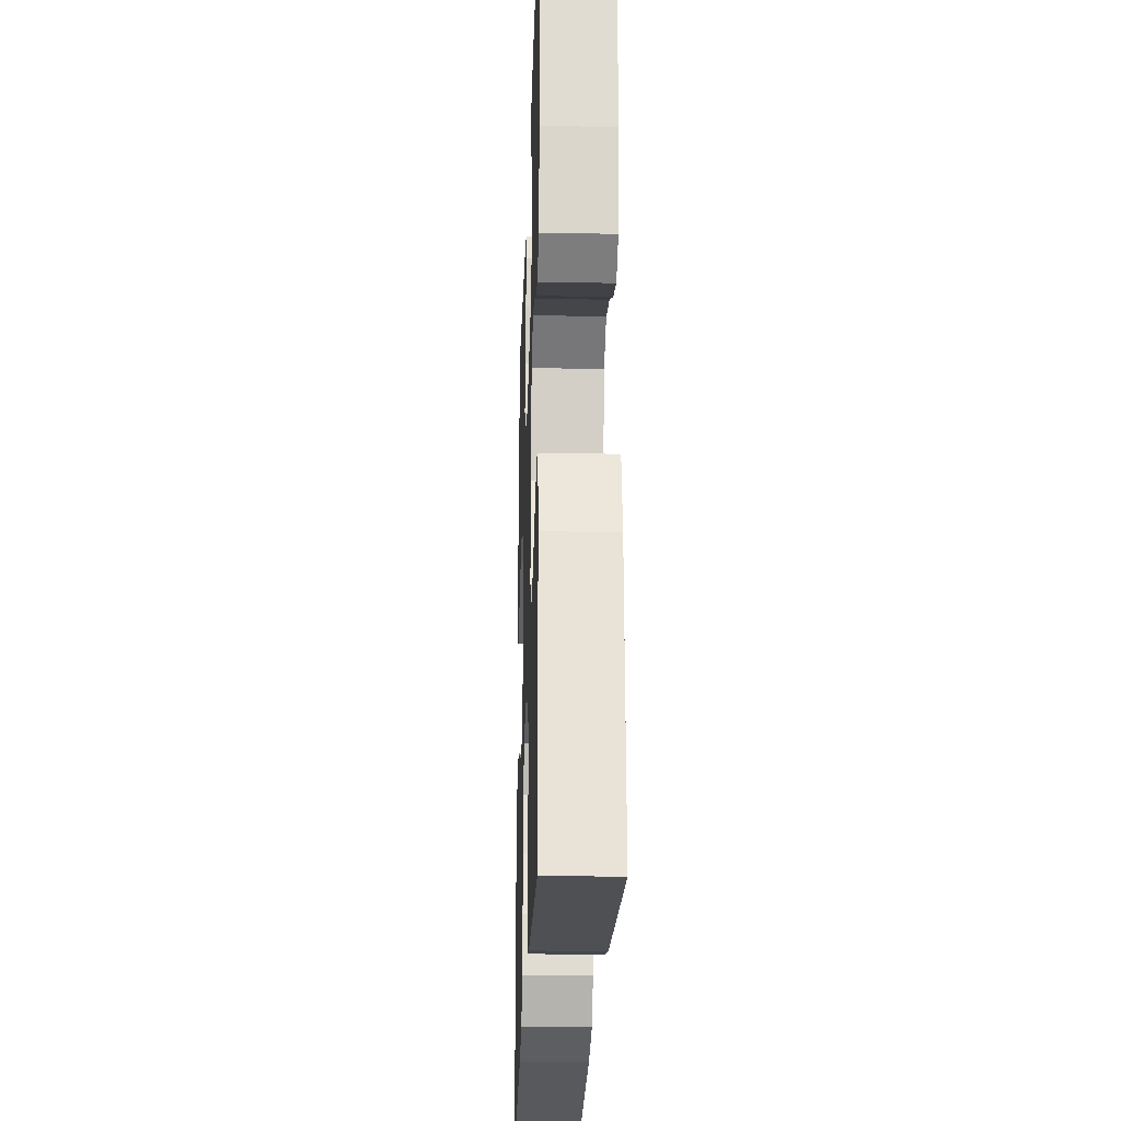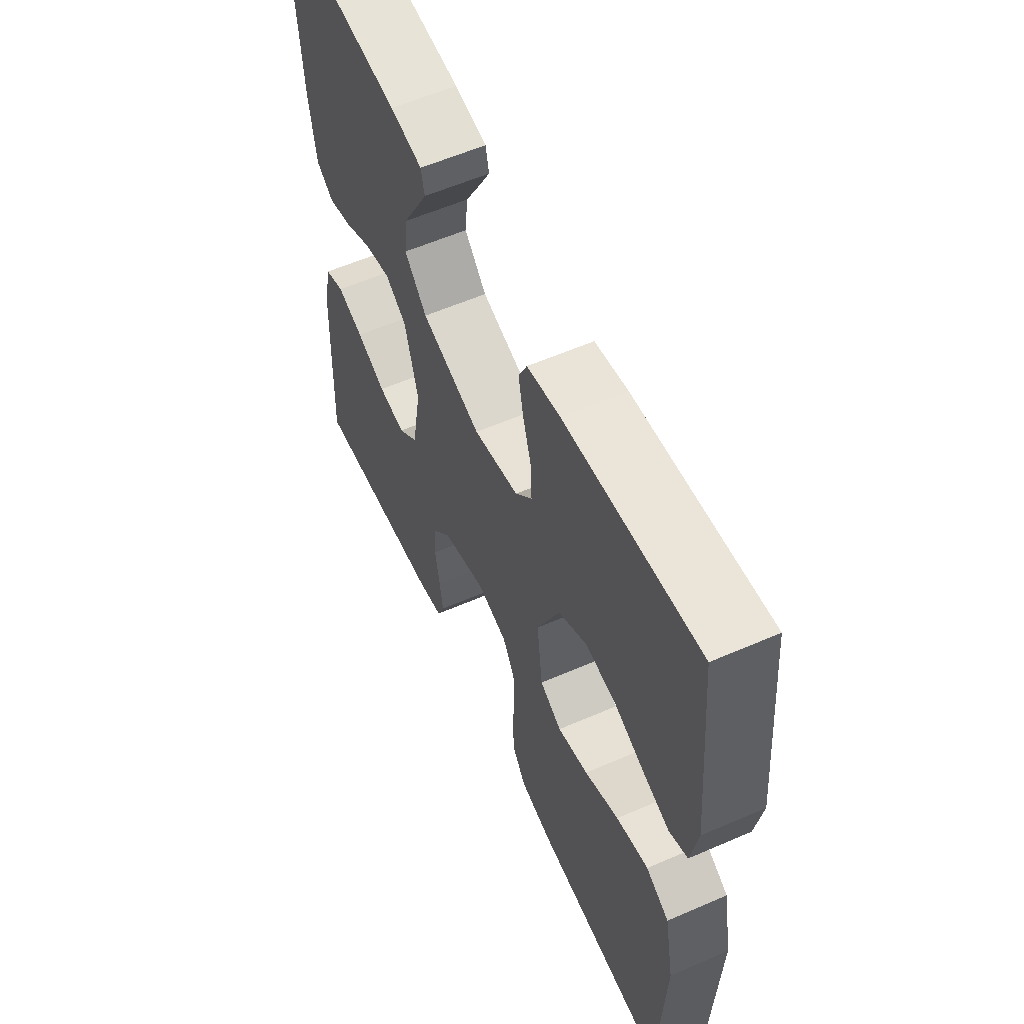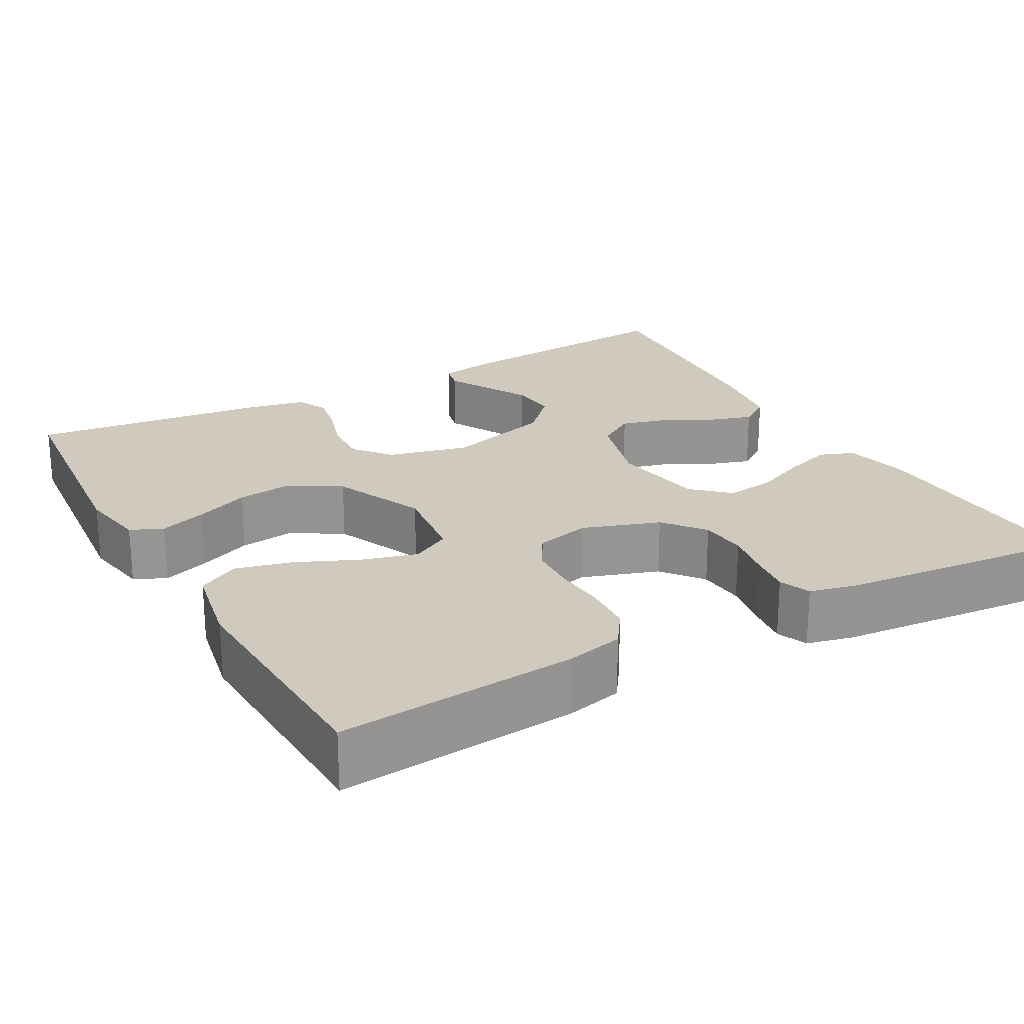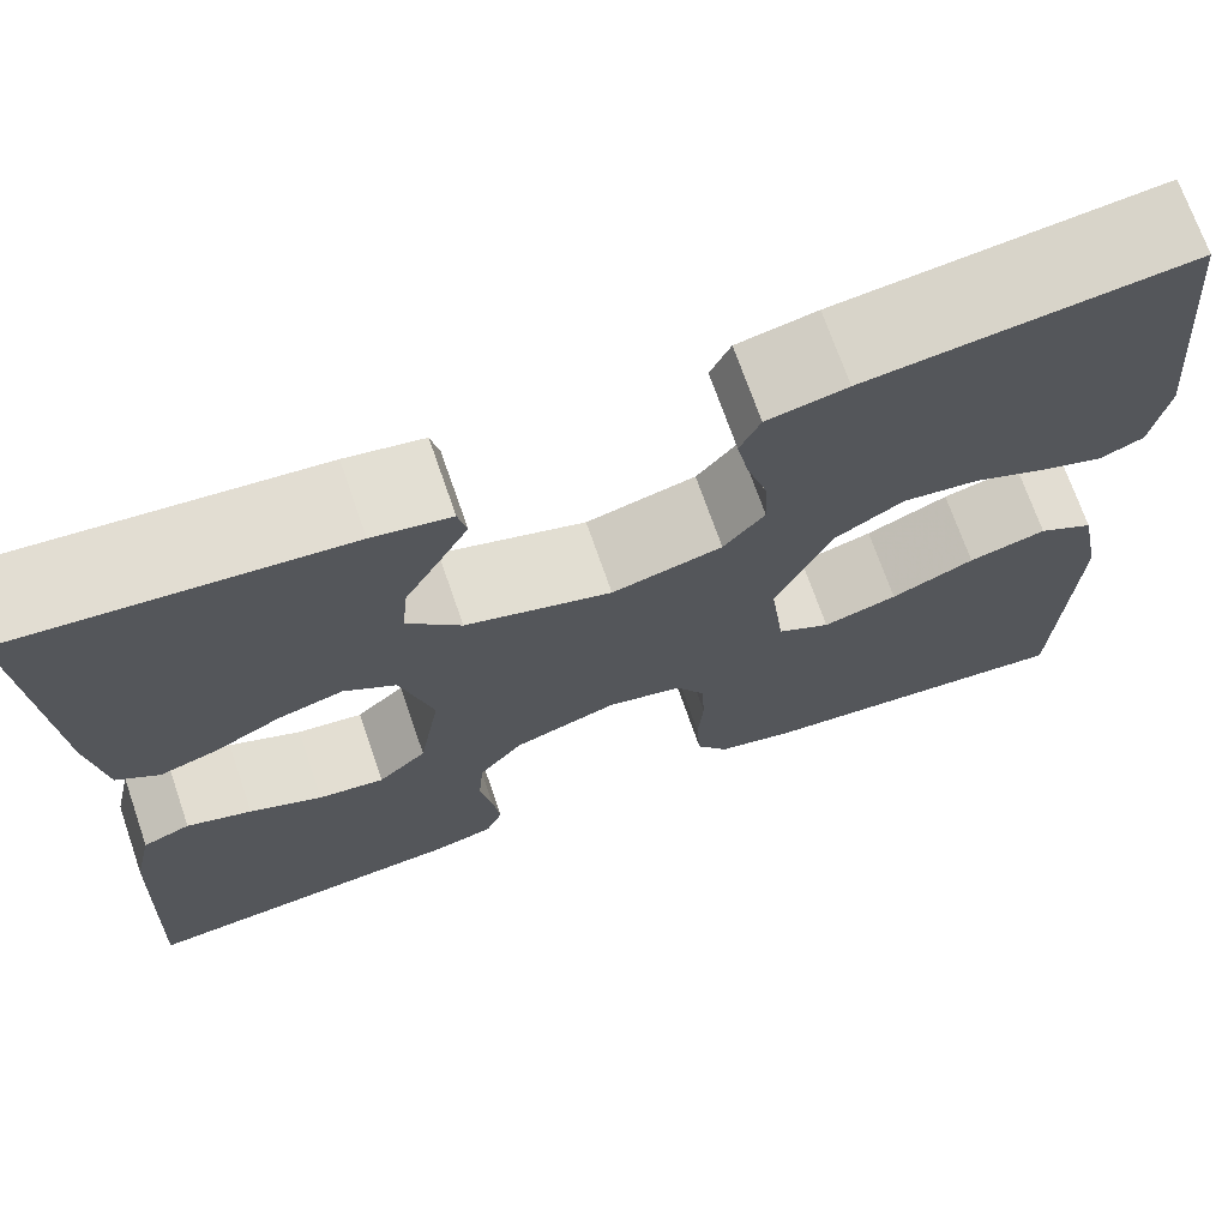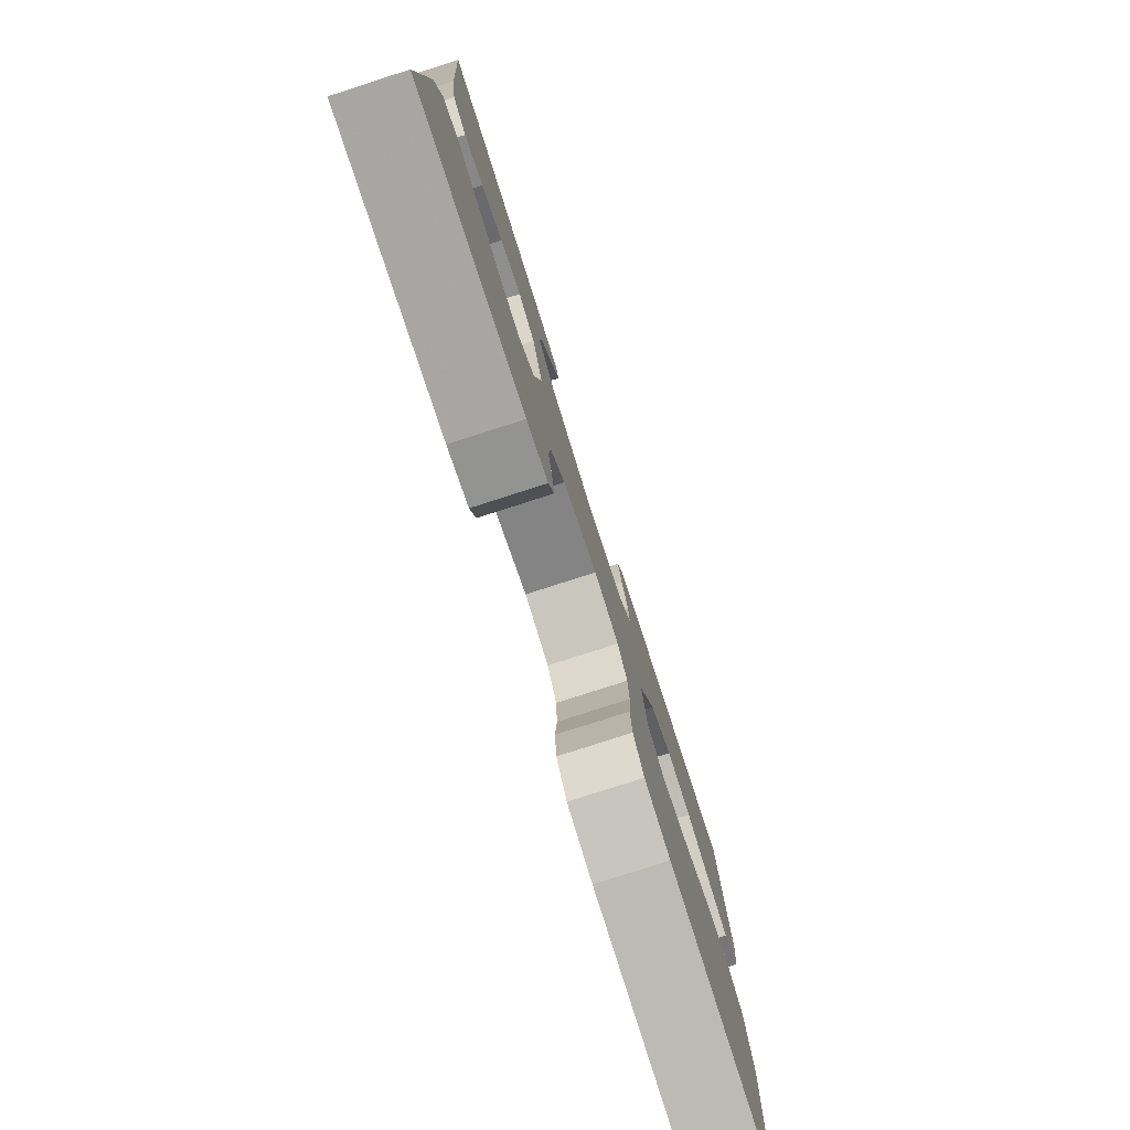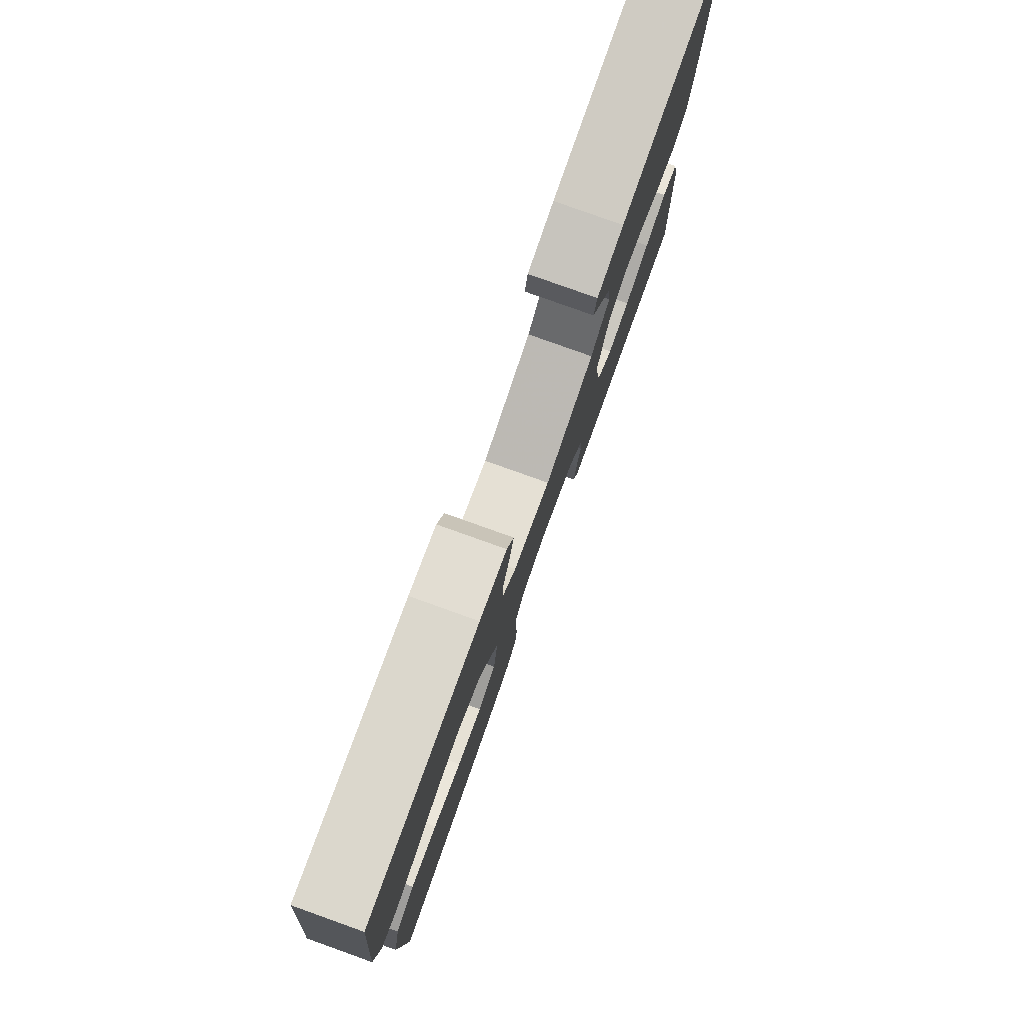
<metadata>
{"format":"obj","ext":"obj","renderer":"f3d","projection":"perspective","resolution":1024,"background":"white","views":[{"elev":-24.3,"azim":-91.9,"up":"+Z"},{"elev":58.4,"azim":65.8,"up":"+Z"},{"elev":23.0,"azim":151.0,"up":"+Y"},{"elev":70.8,"azim":-19.1,"up":"+Z"},{"elev":-79.1,"azim":-72.2,"up":"+Z"},{"elev":79.7,"azim":109.7,"up":"+Z"}]}
</metadata>
<code>
v 0.5 0.07 0.5
v 0.528 0.07 0.2
v 0.513 0.07 0.115
v 0.472 0.07 0.097
v 0.414 0.07 0.117
v 0.345 0.07 0.146
v 0.275 0.07 0.155
v 0.211 0.07 0.116
v 0.16 0.07 0
v 0.173 0.07 -0.106
v 0.222 0.07 -0.133
v 0.291 0.07 -0.114
v 0.368 0.07 -0.08
v 0.44 0.07 -0.062
v 0.492 0.07 -0.091
v 0.513 0.07 -0.2
v 0.5 0.07 -0.5
v 0.2 0.07 -0.473
v 0.128 0.07 -0.456
v 0.098 0.07 -0.412
v 0.094 0.07 -0.351
v 0.099 0.07 -0.285
v 0.096 0.07 -0.224
v 0.069 0.07 -0.179
v 0 0.07 -0.162
v -0.097 0.07 -0.195
v -0.138 0.07 -0.246
v -0.143 0.07 -0.306
v -0.132 0.07 -0.367
v -0.125 0.07 -0.42
v -0.141 0.07 -0.459
v -0.2 0.07 -0.473
v -0.5 0.07 -0.5
v -0.487 0.07 -0.2
v -0.469 0.07 -0.119
v -0.425 0.07 -0.102
v -0.365 0.07 -0.122
v -0.298 0.07 -0.151
v -0.237 0.07 -0.159
v -0.192 0.07 -0.118
v -0.172 0.07 0
v -0.202 0.07 0.106
v -0.25 0.07 0.137
v -0.31 0.07 0.121
v -0.371 0.07 0.089
v -0.425 0.07 0.072
v -0.464 0.07 0.099
v -0.479 0.07 0.2
v -0.5 0.07 0.5
v -0.2 0.07 0.473
v -0.128 0.07 0.46
v -0.12 0.07 0.425
v -0.147 0.07 0.375
v -0.179 0.07 0.317
v -0.185 0.07 0.258
v -0.135 0.07 0.205
v 0 0.07 0.165
v 0.102 0.07 0.19
v 0.14 0.07 0.236
v 0.137 0.07 0.295
v 0.118 0.07 0.356
v 0.107 0.07 0.411
v 0.126 0.07 0.451
v 0.2 0.07 0.466
v 0.5 0 0.5
v 0.528 0 0.2
v 0.513 0 0.115
v 0.472 0 0.097
v 0.414 0 0.117
v 0.345 0 0.146
v 0.275 0 0.155
v 0.211 0 0.116
v 0.16 0 0
v 0.173 0 -0.106
v 0.222 0 -0.133
v 0.291 0 -0.114
v 0.368 0 -0.08
v 0.44 0 -0.062
v 0.492 0 -0.091
v 0.513 0 -0.2
v 0.5 0 -0.5
v 0.2 0 -0.473
v 0.128 0 -0.456
v 0.098 0 -0.412
v 0.094 0 -0.351
v 0.099 0 -0.285
v 0.096 0 -0.224
v 0.069 0 -0.179
v 0 0 -0.162
v -0.097 0 -0.195
v -0.138 0 -0.246
v -0.143 0 -0.306
v -0.132 0 -0.367
v -0.125 0 -0.42
v -0.141 0 -0.459
v -0.2 0 -0.473
v -0.5 0 -0.5
v -0.487 0 -0.2
v -0.469 0 -0.119
v -0.425 0 -0.102
v -0.365 0 -0.122
v -0.298 0 -0.151
v -0.237 0 -0.159
v -0.192 0 -0.118
v -0.172 0 0
v -0.202 0 0.106
v -0.25 0 0.137
v -0.31 0 0.121
v -0.371 0 0.089
v -0.425 0 0.072
v -0.464 0 0.099
v -0.479 0 0.2
v -0.5 0 0.5
v -0.2 0 0.473
v -0.128 0 0.46
v -0.12 0 0.425
v -0.147 0 0.375
v -0.179 0 0.317
v -0.185 0 0.258
v -0.135 0 0.205
v 0 0 0.165
v 0.102 0 0.19
v 0.14 0 0.236
v 0.137 0 0.295
v 0.118 0 0.356
v 0.107 0 0.411
v 0.126 0 0.451
v 0.2 0 0.466
f 60 61 62 63
f 60 63 64 1
f 51 52 53 54
f 49 50 51 54
f 49 54 55
f 48 49 55 56
f 44 45 46 47
f 43 44 47 48
f 35 36 37 38
f 33 34 35 38
f 33 38 39
f 32 33 39 40
f 28 29 30 31
f 28 31 32 40
f 19 20 21 22
f 19 22 23
f 18 19 23
f 17 18 23
f 16 17 23 24
f 12 13 14 15
f 11 12 15 16
f 3 4 5 6
f 1 2 3 6
f 59 60 1 6
f 58 59 6 7
f 57 58 7 8
f 43 48 56 57
f 42 43 57 8
f 41 42 8 9
f 27 28 40 41
f 26 27 41
f 25 26 41 9
f 11 16 24 25
f 10 11 25
f 9 10 25
f 127 126 125 124
f 65 128 127 124
f 118 117 116 115
f 118 115 114 113
f 119 118 113
f 120 119 113 112
f 111 110 109 108
f 112 111 108 107
f 102 101 100 99
f 102 99 98 97
f 103 102 97
f 104 103 97 96
f 95 94 93 92
f 104 96 95 92
f 86 85 84 83
f 87 86 83
f 87 83 82
f 87 82 81
f 88 87 81 80
f 79 78 77 76
f 80 79 76 75
f 70 69 68 67
f 70 67 66 65
f 70 65 124 123
f 71 70 123 122
f 72 71 122 121
f 121 120 112 107
f 72 121 107 106
f 73 72 106 105
f 105 104 92 91
f 105 91 90
f 73 105 90 89
f 89 88 80 75
f 89 75 74
f 89 74 73
f 1 65 66 2
f 2 66 67 3
f 3 67 68 4
f 4 68 69 5
f 5 69 70 6
f 6 70 71 7
f 7 71 72 8
f 8 72 73 9
f 9 73 74 10
f 10 74 75 11
f 11 75 76 12
f 12 76 77 13
f 13 77 78 14
f 14 78 79 15
f 15 79 80 16
f 16 80 81 17
f 17 81 82 18
f 18 82 83 19
f 19 83 84 20
f 20 84 85 21
f 21 85 86 22
f 22 86 87 23
f 23 87 88 24
f 24 88 89 25
f 25 89 90 26
f 26 90 91 27
f 27 91 92 28
f 28 92 93 29
f 29 93 94 30
f 30 94 95 31
f 31 95 96 32
f 32 96 97 33
f 33 97 98 34
f 34 98 99 35
f 35 99 100 36
f 36 100 101 37
f 37 101 102 38
f 38 102 103 39
f 39 103 104 40
f 40 104 105 41
f 41 105 106 42
f 42 106 107 43
f 43 107 108 44
f 44 108 109 45
f 45 109 110 46
f 46 110 111 47
f 47 111 112 48
f 48 112 113 49
f 49 113 114 50
f 50 114 115 51
f 51 115 116 52
f 52 116 117 53
f 53 117 118 54
f 54 118 119 55
f 55 119 120 56
f 56 120 121 57
f 57 121 122 58
f 58 122 123 59
f 59 123 124 60
f 60 124 125 61
f 61 125 126 62
f 62 126 127 63
f 63 127 128 64
f 64 128 65 1

</code>
